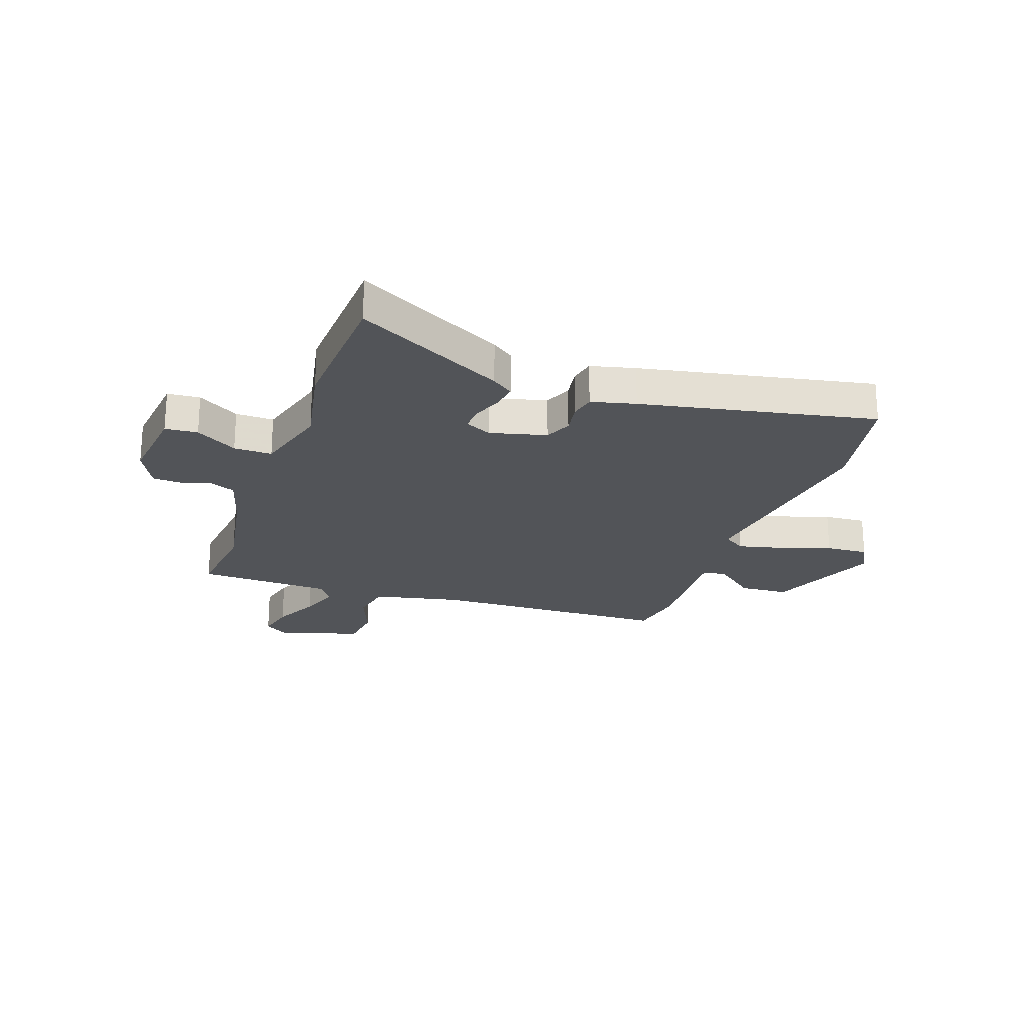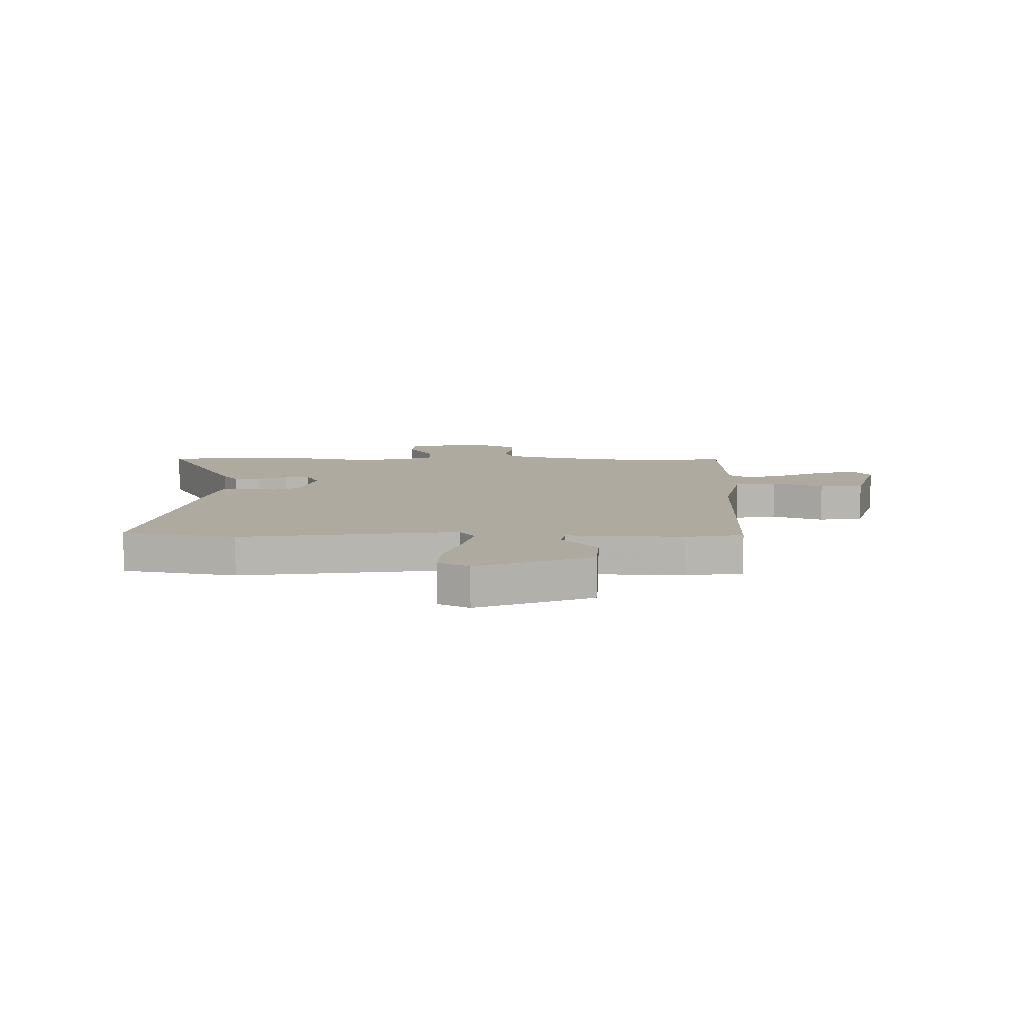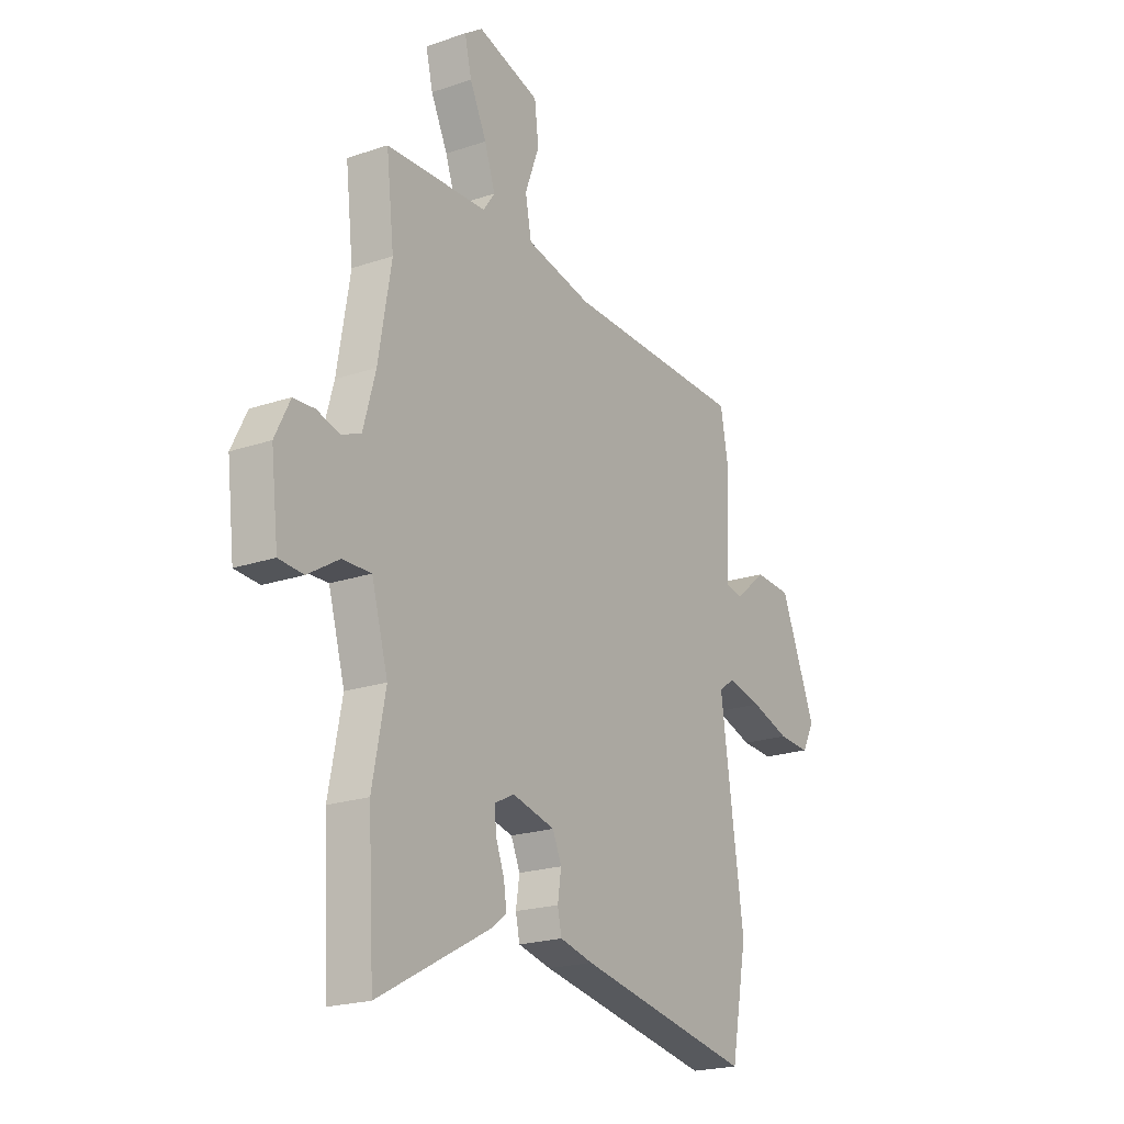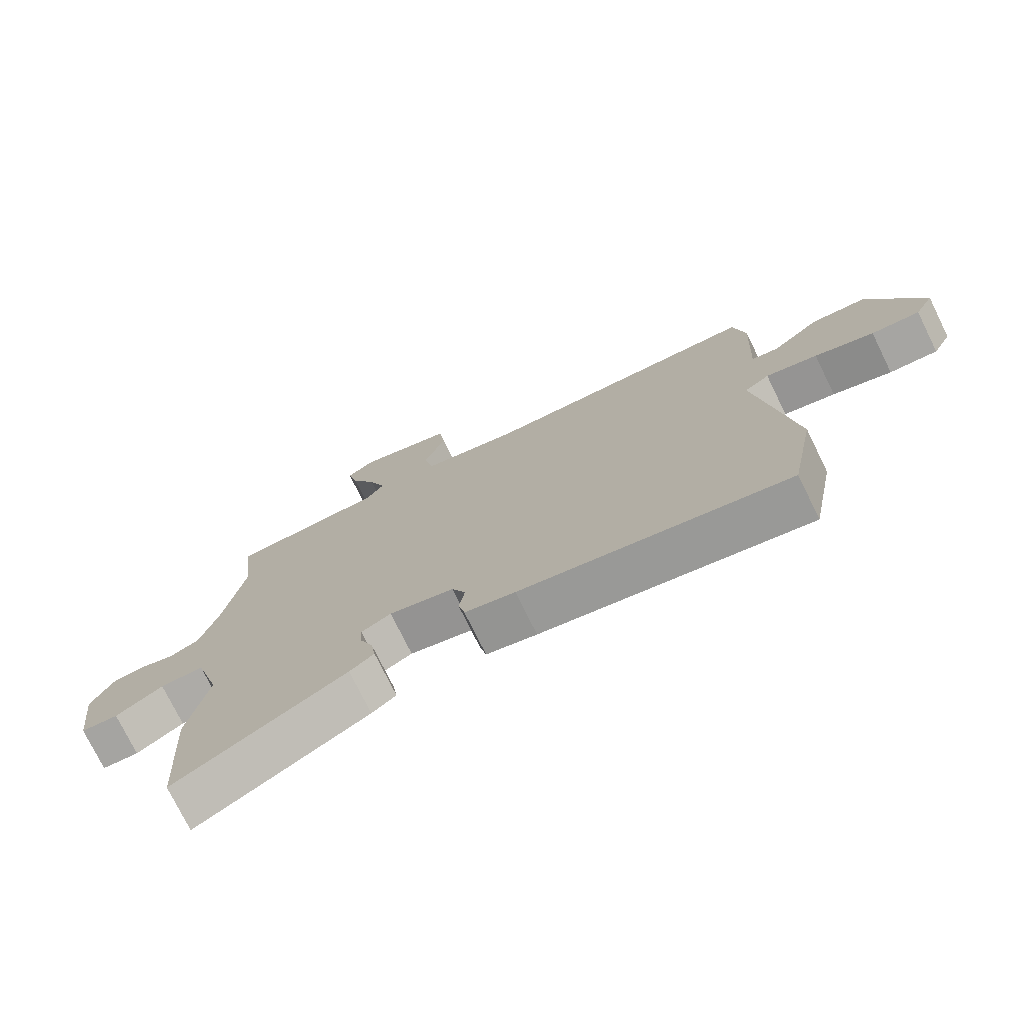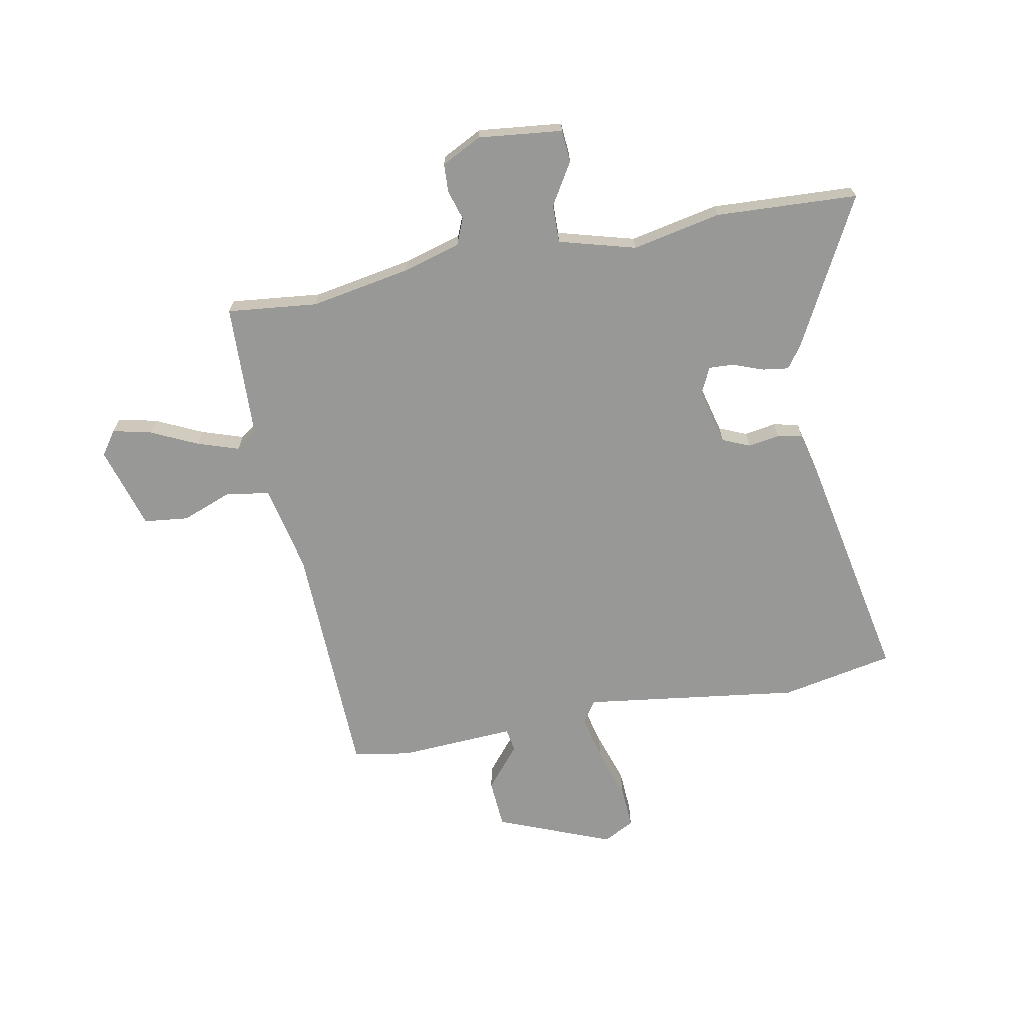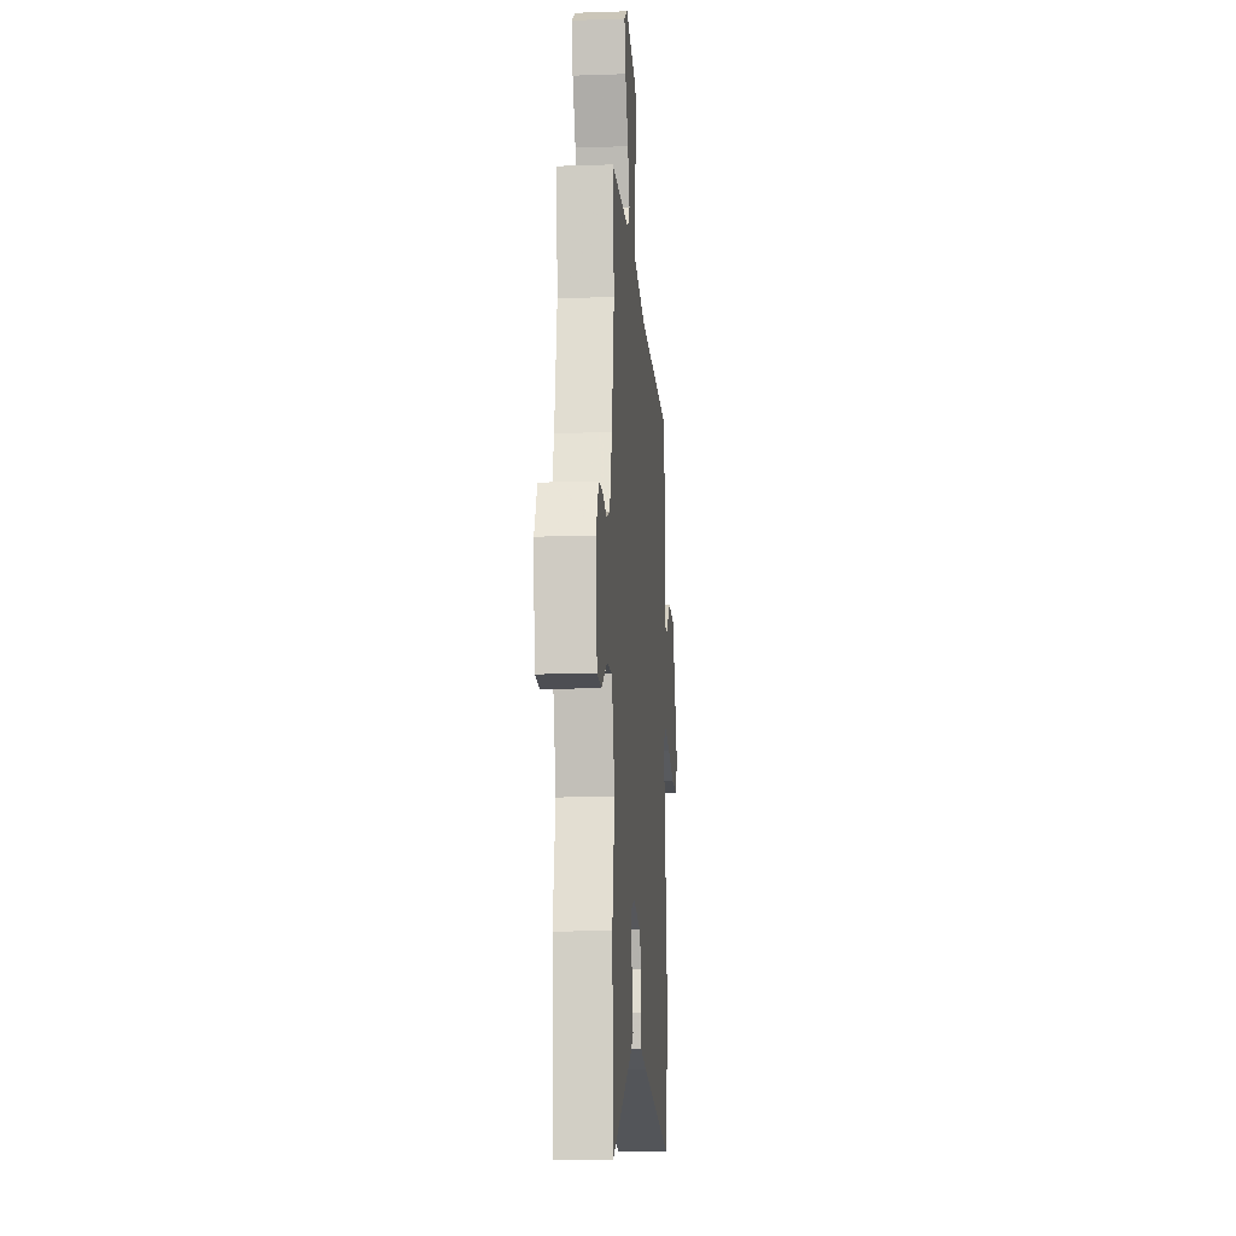
<metadata>
{"format":"obj","ext":"obj","renderer":"f3d","projection":"perspective","resolution":1024,"background":"white","views":[{"elev":-22.8,"azim":161.2,"up":"+Y"},{"elev":9.4,"azim":-88.9,"up":"+Y"},{"elev":-20.9,"azim":121.5,"up":"+Z"},{"elev":-75.5,"azim":-153.8,"up":"+Z"},{"elev":-68.5,"azim":101.3,"up":"+Y"},{"elev":-13.6,"azim":94.5,"up":"+Z"}]}
</metadata>
<code>
v 0.502 0.07 0.518
v 0.483 0.07 0.352
v 0.514 0.07 0.169
v 0.544 0.07 0.061
v 0.592 0.07 0.041
v 0.647 0.07 0.057
v 0.699 0.07 0.054
v 0.736 0.07 -0.02
v 0.718 0.07 -0.174
v 0.658 0.07 -0.178
v 0.582 0.07 -0.131
v 0.512 0.07 -0.129
v 0.472 0.07 -0.269
v 0.504 0.07 -0.433
v 0.489 0.07 -0.694
v 0.217 0.07 -0.547
v 0.178 0.07 -0.518
v 0.185 0.07 -0.47
v 0.206 0.07 -0.415
v 0.209 0.07 -0.369
v 0.161 0.07 -0.345
v 0.057 0.07 -0.37
v 0.035 0.07 -0.42
v 0.044 0.07 -0.478
v 0.034 0.07 -0.524
v -0.047 0.07 -0.543
v -0.477 0.07 -0.623
v -0.516 0.07 -0.415
v -0.459 0.07 -0.017
v -0.499 0.07 0.011
v -0.582 0.07 -0.008
v -0.677 0.07 -0.038
v -0.755 0.07 -0.042
v -0.785 0.07 0.015
v -0.699 0.07 0.225
v -0.609 0.07 0.23
v -0.533 0.07 0.166
v -0.49 0.07 0.173
v -0.5 0.07 0.387
v -0.481 0.07 0.492
v -0.038 0.07 0.501
v 0.123 0.07 0.534
v 0.138 0.07 0.612
v 0.103 0.07 0.706
v 0.113 0.07 0.788
v 0.266 0.07 0.832
v 0.31 0.07 0.801
v 0.293 0.07 0.73
v 0.252 0.07 0.645
v 0.226 0.07 0.569
v 0.254 0.07 0.529
v 0.502 0 0.518
v 0.483 0 0.352
v 0.514 0 0.169
v 0.544 0 0.061
v 0.592 0 0.041
v 0.647 0 0.057
v 0.699 0 0.054
v 0.736 0 -0.02
v 0.718 0 -0.174
v 0.658 0 -0.178
v 0.582 0 -0.131
v 0.512 0 -0.129
v 0.472 0 -0.269
v 0.504 0 -0.433
v 0.489 0 -0.694
v 0.217 0 -0.547
v 0.178 0 -0.518
v 0.185 0 -0.47
v 0.206 0 -0.415
v 0.209 0 -0.369
v 0.161 0 -0.345
v 0.057 0 -0.37
v 0.035 0 -0.42
v 0.044 0 -0.478
v 0.034 0 -0.524
v -0.047 0 -0.543
v -0.477 0 -0.623
v -0.516 0 -0.415
v -0.459 0 -0.017
v -0.499 0 0.011
v -0.582 0 -0.008
v -0.677 0 -0.038
v -0.755 0 -0.042
v -0.785 0 0.015
v -0.699 0 0.225
v -0.609 0 0.23
v -0.533 0 0.166
v -0.49 0 0.173
v -0.5 0 0.387
v -0.481 0 0.492
v -0.038 0 0.501
v 0.123 0 0.534
v 0.138 0 0.612
v 0.103 0 0.706
v 0.113 0 0.788
v 0.266 0 0.832
v 0.31 0 0.801
v 0.293 0 0.73
v 0.252 0 0.645
v 0.226 0 0.569
v 0.254 0 0.529
f 46 47 48 49
f 46 49 50
f 43 44 45 46
f 42 43 46 50
f 38 39 40 41
f 38 41 42
f 34 35 36 37
f 34 37 38
f 31 32 33 34
f 30 31 34 38
f 29 30 38 42
f 23 24 25 26
f 22 23 26 27
f 16 17 18 19
f 16 19 20
f 13 14 15 16
f 12 13 16 20
f 8 9 10 11
f 8 11 12
f 5 6 7 8
f 4 5 8 12
f 3 4 12 20
f 51 1 2
f 51 2 3 20
f 22 27 28 29
f 21 22 29 42
f 42 50 51
f 20 21 42 51
f 100 99 98 97
f 101 100 97
f 97 96 95 94
f 101 97 94 93
f 92 91 90 89
f 93 92 89
f 88 87 86 85
f 89 88 85
f 85 84 83 82
f 89 85 82 81
f 93 89 81 80
f 77 76 75 74
f 78 77 74 73
f 70 69 68 67
f 71 70 67
f 67 66 65 64
f 71 67 64 63
f 62 61 60 59
f 63 62 59
f 59 58 57 56
f 63 59 56 55
f 71 63 55 54
f 53 52 102
f 71 54 53 102
f 80 79 78 73
f 93 80 73 72
f 102 101 93
f 102 93 72 71
f 1 52 53 2
f 2 53 54 3
f 3 54 55 4
f 4 55 56 5
f 5 56 57 6
f 6 57 58 7
f 7 58 59 8
f 8 59 60 9
f 9 60 61 10
f 10 61 62 11
f 11 62 63 12
f 12 63 64 13
f 13 64 65 14
f 14 65 66 15
f 15 66 67 16
f 16 67 68 17
f 17 68 69 18
f 18 69 70 19
f 19 70 71 20
f 20 71 72 21
f 21 72 73 22
f 22 73 74 23
f 23 74 75 24
f 24 75 76 25
f 25 76 77 26
f 26 77 78 27
f 27 78 79 28
f 28 79 80 29
f 29 80 81 30
f 30 81 82 31
f 31 82 83 32
f 32 83 84 33
f 33 84 85 34
f 34 85 86 35
f 35 86 87 36
f 36 87 88 37
f 37 88 89 38
f 38 89 90 39
f 39 90 91 40
f 40 91 92 41
f 41 92 93 42
f 42 93 94 43
f 43 94 95 44
f 44 95 96 45
f 45 96 97 46
f 46 97 98 47
f 47 98 99 48
f 48 99 100 49
f 49 100 101 50
f 50 101 102 51
f 51 102 52 1

</code>
